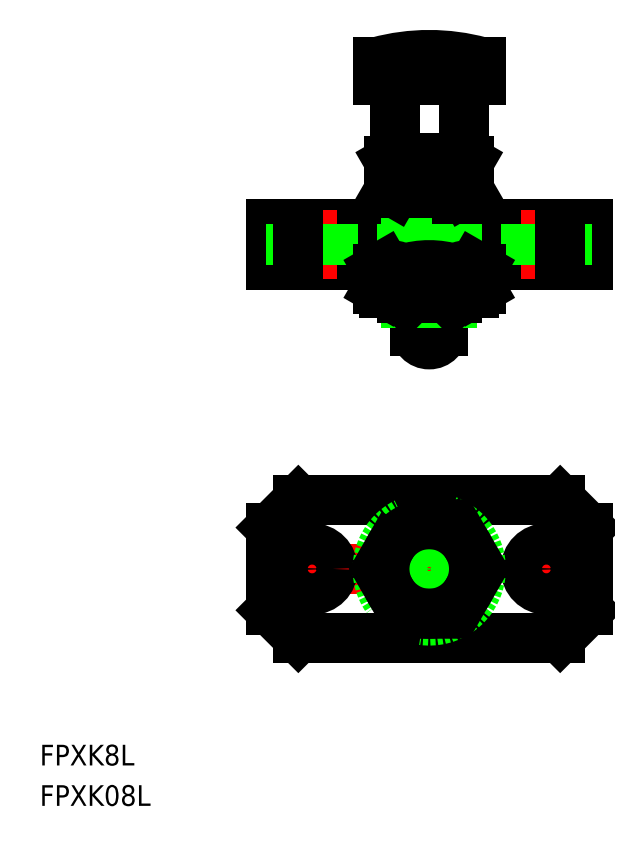
<metadata>
{"format":"dxf","ext":"dxf","renderer":"ezdxf+matplotlib","layout":"modelspace","background":"white","min_lineweight":24,"dpi":150}
</metadata>
<code>
0
SECTION
2
ENTITIES
0
LINE
8
CENTER
10
-1.553e-13
20
30.59
30
0
11
-3.786e-13
21
76.59
31
0
0
ARC
8
0
10
-1.928e-13
20
34.59
30
0
40
2
50
180
51
0
0
LINE
8
0
10
7.5
20
73.59
30
0
11
-7.5
21
73.59
31
0
0
LINE
8
0
10
7.5
20
70.99
30
0
11
-7.5
21
70.99
31
0
0
LINE
8
0
10
-2
20
34.59
30
0
11
-2
21
38.59
31
0
0
LINE
8
0
10
2
20
34.59
30
0
11
2
21
38.59
31
0
0
ARC
8
0
10
-7.5
20
68.49
30
0
40
2.5
50
0.5
51
90
0
ARC
8
0
10
7.5
20
68.49
30
0
40
2.5
50
90
51
179.5
0
LINE
8
0
10
4
20
39.27
30
0
11
4
21
40.09
31
0
0
LINE
8
0
10
-4
20
39.27
30
0
11
-4
21
40.09
31
0
0
LINE
8
0
10
-3.324
20
38.59
30
0
11
3.323
21
38.59
31
0
0
LINE
8
0
10
-4
20
52.59
30
0
11
4
21
52.59
31
0
0
LINE
8
0
10
7.5
20
70.99
30
0
11
7.5
21
73.59
31
0
0
LINE
8
0
10
-7.5
20
70.99
30
0
11
-7.5
21
73.59
31
0
0
ARC
8
0
10
-3.994e-13
20
45.97
30
0
40
28.62
50
74.81
51
105.2
0
LINE
8
0
10
-5
20
68.51
30
0
11
-5
21
59.59
31
0
0
LINE
8
0
10
5
20
68.51
30
0
11
5
21
59.59
31
0
0
LINE
8
0
10
3.323
20
38.59
30
0
11
3.323
21
40.09
31
0
0
LINE
8
0
10
-3.324
20
38.59
30
0
11
-3.324
21
40.09
31
0
0
LINE
8
0
10
-3.324
20
38.59
30
0
11
-4
21
39.27
31
0
0
LINE
8
0
10
3.323
20
38.59
30
0
11
4
21
39.27
31
0
0
LINE
8
0
10
-23
20
50.09
30
0
11
23
21
50.09
31
0
0
LINE
8
0
10
23
20
44.09
30
0
11
23
21
50.09
31
0
0
LINE
8
0
10
-23
20
44.09
30
0
11
-23
21
50.09
31
0
0
LINE
8
0
10
-23
20
44.09
30
0
11
23
21
44.09
31
0
0
LINE
8
CENTER
10
17
20
42.09
30
0
11
17
21
52.09
31
0
0
LINE
8
CENTER
10
-17
20
42.09
30
0
11
-17
21
52.09
31
0
0
LINE
8
0
10
-3.324
20
52.59
30
0
11
-4
21
53.76
31
0
0
LINE
8
0
10
3.323
20
52.59
30
0
11
4
21
53.76
31
0
0
LINE
8
0
10
-14
20
44.09
30
0
11
-14
21
50.09
31
0
0
LINE
8
0
10
-20
20
44.09
30
0
11
-20
21
50.09
31
0
0
LINE
8
0
10
20
20
44.09
30
0
11
20
21
50.09
31
0
0
LINE
8
0
10
14
20
44.09
30
0
11
14
21
50.09
31
0
0
CIRCLE
8
0
10
0
20
0
30
0
40
4
0
LINE
8
CENTER
10
-25
20
0
30
0
11
25
21
0
31
0
0
LINE
8
CENTER
10
0
20
12
30
0
11
0
21
-12
31
0
0
LINE
8
0
10
-19
20
10
30
0
11
19
21
10
31
0
0
LINE
8
0
10
-19
20
-10
30
0
11
19
21
-10
31
0
0
LINE
8
CENTER
10
17
20
5
30
0
11
17
21
-5
31
0
0
LINE
8
CENTER
10
-17
20
5
30
0
11
-17
21
-5
31
0
0
CIRCLE
8
0
10
-17
20
0
30
0
40
3
0
CIRCLE
8
0
10
17
20
0
30
0
40
3
0
CIRCLE
8
0
10
0
20
0
30
0
40
2
0
CIRCLE
8
0
10
0
20
0
30
0
40
3.324
0
CIRCLE
8
0
10
0
20
0
30
0
40
7.5
0
LINE
8
0
10
-4
20
39.27
30
0
11
4
21
39.27
31
0
0
LINE
8
0
10
-7
20
70.99
30
0
11
-7
21
73.59
31
0
0
LINE
8
0
10
-6
20
70.99
30
0
11
-6
21
73.59
31
0
0
LINE
8
0
10
-5
20
70.99
30
0
11
-5
21
73.59
31
0
0
LINE
8
0
10
-4
20
70.99
30
0
11
-4
21
73.59
31
0
0
LINE
8
0
10
-3
20
70.99
30
0
11
-3
21
73.59
31
0
0
LINE
8
0
10
-2
20
70.99
30
0
11
-2
21
73.59
31
0
0
LINE
8
0
10
-1
20
70.99
30
0
11
-1
21
73.59
31
0
0
LINE
8
0
10
1
20
70.99
30
0
11
1
21
73.59
31
0
0
LINE
8
0
10
2
20
70.99
30
0
11
2
21
73.59
31
0
0
LINE
8
0
10
3
20
70.99
30
0
11
3
21
73.59
31
0
0
LINE
8
0
10
4
20
70.99
30
0
11
4
21
73.59
31
0
0
LINE
8
0
10
5
20
70.99
30
0
11
5
21
73.59
31
0
0
LINE
8
0
10
6
20
70.99
30
0
11
6
21
73.59
31
0
0
LINE
8
0
10
7
20
70.99
30
0
11
7
21
73.59
31
0
0
LINE
8
0
10
5.774
20
-9.714e-09
30
0
11
2.887
21
5
31
0
0
LINE
8
0
10
2.887
20
5
30
0
11
-2.887
21
5
31
0
0
LINE
8
0
10
-2.887
20
-5
30
0
11
2.887
21
-5
31
0
0
LINE
8
0
10
2.887
20
-5
30
0
11
5.774
21
-9.714e-09
31
0
0
LINE
8
0
10
-5.774
20
9.714e-09
30
0
11
-2.887
21
-5
31
0
0
LINE
8
0
10
-2.887
20
5
30
0
11
-5.774
21
9.714e-09
31
0
0
LINE
8
0
10
-4
20
50.09
30
0
11
-4
21
54.59
31
0
0
LINE
8
0
10
-3.324
20
50.09
30
0
11
-3.324
21
52.59
31
0
0
LINE
8
0
10
3.323
20
50.09
30
0
11
3.323
21
52.59
31
0
0
LINE
8
0
10
4
20
50.09
30
0
11
4
21
54.59
31
0
0
LINE
8
0
10
4
20
50.09
30
0
11
4
21
44.09
31
0
0
LINE
8
0
10
3.323
20
50.09
30
0
11
3.323
21
44.09
31
0
0
LINE
8
0
10
-3.324
20
50.09
30
0
11
-3.324
21
44.09
31
0
0
LINE
8
0
10
-4
20
50.09
30
0
11
-4
21
44.09
31
0
0
LINE
8
0
10
-23
20
6
30
0
11
-19
21
10
31
0
0
LINE
8
0
10
-23
20
-6
30
0
11
-19
21
-10
31
0
0
LINE
8
0
10
23
20
-6
30
0
11
19
21
-10
31
0
0
LINE
8
0
10
23
20
6
30
0
11
19
21
10
31
0
0
LINE
8
0
10
-23
20
6
30
0
11
-23
21
-6
31
0
0
LINE
8
0
10
23
20
6
30
0
11
23
21
-6
31
0
0
LINE
8
0
10
-19
20
50.09
30
0
11
-19
21
44.09
31
0
0
LINE
8
0
10
19
20
50.09
30
0
11
19
21
44.09
31
0
0
INSERT
8
0
2
*U2
10
0
20
0
30
0
0
INSERT
8
0
2
*U3
10
0
20
0
30
0
0
LINE
8
0
10
5
20
59.59
30
0
11
-5
21
59.59
31
0
0
LINE
8
0
10
5
20
54.59
30
0
11
-5
21
54.59
31
0
0
ARC
8
0
10
4.33
20
57.15
30
0
40
2.556
50
235.6
51
295.6
0
ARC
8
0
10
4.33
20
57.04
30
0
40
2.556
50
64.38
51
124.4
0
ARC
8
0
10
-3.164e-13
20
50.04
30
0
40
9.553
50
72.41
51
107.6
0
ARC
8
0
10
-3.164e-13
20
64.15
30
0
40
9.553
50
252.4
51
287.6
0
LINE
8
0
10
-5.774
20
59.15
30
0
11
-5.774
21
55.04
31
0
0
LINE
8
0
10
-2.887
20
59.15
30
0
11
-2.887
21
55.04
31
0
0
ARC
8
0
10
-4.33
20
57.04
30
0
40
2.556
50
55.62
51
115.6
0
LINE
8
0
10
-5
20
59.59
30
0
11
-5.774
21
59.15
31
0
0
ARC
8
0
10
-4.33
20
57.15
30
0
40
2.556
50
244.4
51
304.4
0
LINE
8
0
10
-5
20
54.59
30
0
11
-5.774
21
55.04
31
0
0
LINE
8
0
10
2.887
20
55.04
30
0
11
2.887
21
59.15
31
0
0
LINE
8
0
10
5.774
20
55.04
30
0
11
5.774
21
59.15
31
0
0
LINE
8
0
10
5
20
59.59
30
0
11
5.774
21
59.15
31
0
0
LINE
8
0
10
5
20
54.59
30
0
11
5.774
21
55.04
31
0
0
LINE
8
0
10
6.5
20
40.09
30
0
11
-6.5
21
40.09
31
0
0
ARC
8
0
10
5.629
20
43.41
30
0
40
3.323
50
235.6
51
295.6
0
ARC
8
0
10
5.629
20
40.77
30
0
40
3.323
50
64.38
51
124.4
0
LINE
8
0
10
7.506
20
40.67
30
0
11
7.506
21
43.51
31
0
0
LINE
8
0
10
6.5
20
40.09
30
0
11
7.506
21
40.67
31
0
0
LINE
8
0
10
6.5
20
44.09
30
0
11
7.506
21
43.51
31
0
0
ARC
8
0
10
-5.629
20
43.41
30
0
40
3.323
50
244.4
51
304.4
0
ARC
8
0
10
-5.629
20
40.77
30
0
40
3.323
50
55.62
51
115.6
0
LINE
8
0
10
3.753
20
43.51
30
0
11
3.753
21
40.67
31
0
0
LINE
8
0
10
-3.753
20
40.67
30
0
11
-3.753
21
43.51
31
0
0
ARC
8
0
10
-2.219e-13
20
52.51
30
0
40
12.42
50
252.4
51
287.6
0
ARC
8
0
10
-2.21e-13
20
31.67
30
0
40
12.42
50
72.41
51
107.6
0
LINE
8
0
10
-7.506
20
43.51
30
0
11
-7.506
21
40.67
31
0
0
LINE
8
0
10
-6.5
20
40.09
30
0
11
-7.506
21
40.67
31
0
0
LINE
8
0
10
-6.5
20
44.09
30
0
11
-7.506
21
43.51
31
0
0
CIRCLE
8
0
10
0
20
0
30
0
40
6.5
0
POLYLINE
8
0
66
     1
10
0
20
0
30
0
70
     1
0
VERTEX
8
0
10
-3.753
20
6.5
30
0
0
VERTEX
8
0
10
-7.506
20
9e-16
30
0
0
VERTEX
8
0
10
-3.753
20
-6.5
30
0
0
VERTEX
8
0
10
3.753
20
-6.5
30
0
0
VERTEX
8
0
10
7.506
20
-8.5e-15
30
0
0
VERTEX
8
0
10
3.753
20
6.5
30
0
0
SEQEND
8
0
0
VIEWPORT
8
0
10
128.5
20
97.5
30
0
40
622.9
41
222.2
68
     1
69
     1
0
VIEWPORT
8
0
10
128.5
20
97.5
30
0
40
205.6
41
156
68
     2
69
     2
0
ENDSEC
0
EOF

</code>
